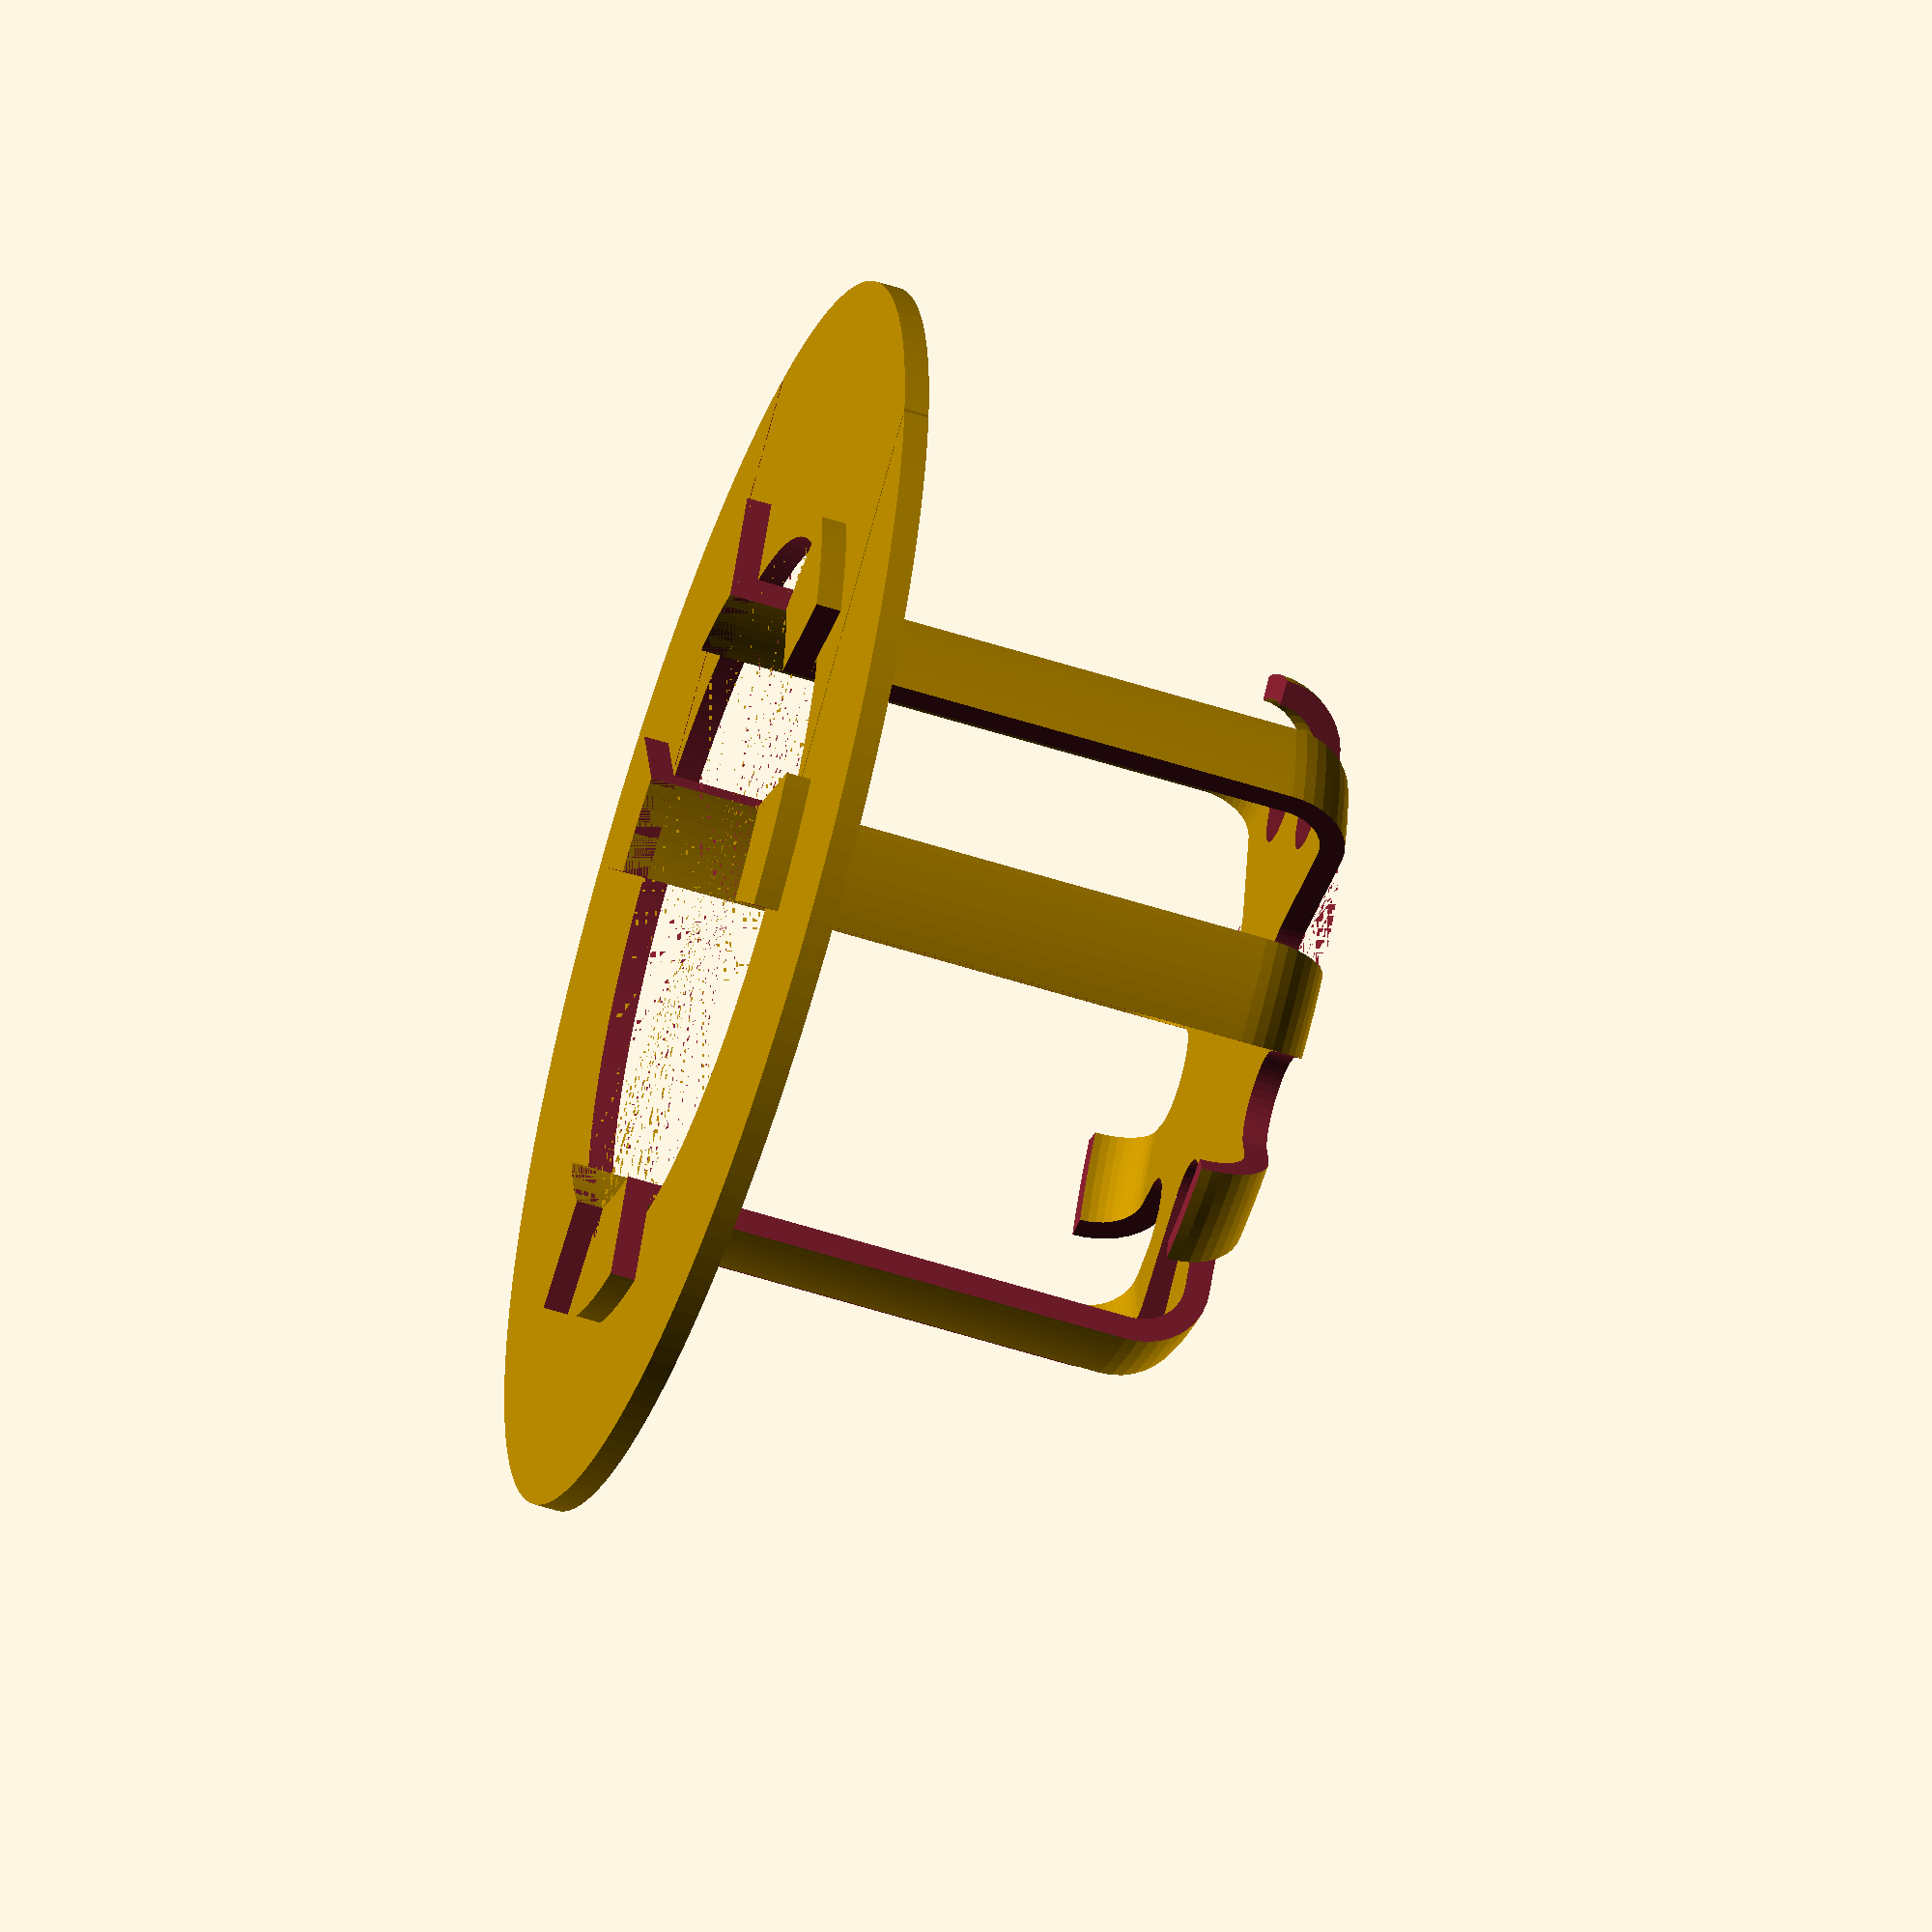
<openscad>
inch=25.4;
thickness=1.6;
kerf=0.0035*inch*2.5;
echo(kerf);
comfort=0.25;

grow=1/16*inch;

fineness=40;
large_fineness=160;

width= (1+9/16)*inch+grow*2; // Small Jiffy
height= (1+5/16)*inch+grow*2; // Small Jiffy
cap_height=2*inch;

corner=0.25*inch;
finger=0.5*inch;
tray_width=0.25*inch;
tray_height=0.375*inch;

adapter_length=10;
teeth=6;
teeth_length=2;

stem=1/4*inch;
arm=3;

pigtail_space=1.5*inch;
pigtail_height=120;

extension_length=6;


hole=0.25*inch;

disk=2.25*inch;

jar=80;


    tooth=(width*PI)/(teeth*2);

module cup(){
    rotate_extrude(angle=360,convexity=10,$fn=large_fineness)

    difference(){
        union(){
            square(size=[width/2-corner/2,corner+thickness]);
            
            translate([0,corner/2+thickness])
            square(size=[width/2+thickness,height-corner/2]);

            translate([width/2-corner/2,corner/2+thickness])
            circle(corner/2+thickness,$fn=fineness);
        }
        
        union(){
            translate([-0.001,thickness])
            square(size=[width/2-corner/2+0.001,corner+0.001]);
            
            translate([-0.001,corner/2+thickness+0.001])
            square(size=[width/2+0.001,height-corner/2+0.001]);

            translate([width/2-corner/2,corner/2+thickness])
            circle(corner/2,$fn=fineness);
        }
    }
}

module disk(){
    cylinder(thickness,disk/2,disk/2,$fn=large_fineness);
}

module hydrofingers(){
    for (i=[0:2]){
        rotate([0,0,360/3*i-atan(finger/(width/2))/2])
        translate([0,0,corner/2+thickness])
        rotate_extrude(angle=atan(finger/(width/2)),convexity=10,$fn=large_fineness)
        square(size=[disk/2+0.2,height-corner/2+0.001]);
    }
    
}

module fingers(){
    for (i=[0:2]){
        rotate([0,0,360/3*i-atan(finger/(width/2))/2])
        translate([0,0,corner/2+thickness])
        rotate_extrude(angle=atan(finger/(width/2)),convexity=10,$fn=large_fineness)
        square(size=[width/2+thickness+1,height-corner/2+0.001]);
    }
}

module holes(){
    
    for (i=[0:2]){
        rotate([0,0,360/3*i])
        translate([0,0,thickness+0.001])
        rotate([90,0,-90])
        linear_extrude(width/2+thickness+0.001,convexity=10)
        difference(){
            circle(hole/2,$fn=fineness);
            translate([-hole,-hole/2-0.001])
            square(size=[hole*2,hole/2+0.001]);
        }
       
    }
}

module finger_cup(){
    difference(){
        cup();
        fingers();
        holes();
    } 
}


module tray(){
        rotate_extrude(angle=360,convexity=10,$fn=large_fineness)

    difference(){
        union(){
            square(size=[width/2-corner/2+tray_width+thickness,corner+thickness]);
            
            translate([0,corner/2+thickness])
            square(size=[width/2+thickness+tray_width+thickness,tray_height-corner/2]);

            translate([width/2-corner/2+tray_width+thickness,corner/2+thickness])
            circle(corner/2+thickness,$fn=fineness);
        }
        
        union(){
            translate([-0.001,thickness])
            square(size=[width/2-corner/2+tray_width+thickness+0.001,corner+0.001]);
            
            translate([-0.001,corner/2+thickness+0.001])
            square(size=[width/2+tray_width+thickness+0.001,tray_height-corner/2+0.001]);

            translate([width/2-corner/2+tray_width+thickness,corner/2+thickness])
            circle(corner/2,$fn=fineness);
        }
    }
}



module cap(){
    rotate_extrude(angle=360,convexity=10,$fn=large_fineness)

    difference(){
        union(){
            translate([0,height+cap_height-corner/2-thickness])
            square(size=[width/2-corner/2,corner+thickness]);
            
            translate([0,thickness+corner/2+kerf])
            square(size=[width/2+thickness,height-corner/2+cap_height-corner/2-kerf]);

            translate([width/2-corner/2,height+cap_height-corner/2+thickness])
            circle(corner/2+thickness,$fn=fineness);
        }
        
        union(){
            translate([-0.001,height+cap_height-corner/2-thickness-0.001])
            square(size=[width/2-corner/2+0.001,corner+0.001]);
            
            translate([-0.001,corner/2+thickness-0.001])
            square(size=[width/2,cap_height+height-corner]);

            translate([width/2-corner/2,height+cap_height-corner/2+thickness])
            circle(corner/2,$fn=fineness);
        }
    }
}

module fingervoids(){
    for (i=[0:2]){
        rotate([0,0,360/3*i+atan((finger-kerf)/(width/2))-atan(finger/(width/2))/2])
        
        translate([0,0,corner/2+thickness-0.001])
        rotate_extrude(angle=360/3-atan((finger-kerf*2)/(width/2)),convexity=10,$fn=large_fineness)
        square(size=[width/2+thickness+1,height-corner/2+kerf+0.001]);
    }
}

module finger_cap(){
    difference(){
        cap();
        fingervoids();
    }
}

module teethvoids(){
    for (i=[0:teeth-1]){
        rotate([0,0,360/teeth*i+atan(kerf/(width/2))/2])
        
        rotate_extrude(angle=360/(teeth*2)+atan(kerf/(width/2)),convexity=10,$fn=large_fineness)
        square(size=[width/2+thickness+1,teeth_length+0.001]);
    }
}

module adapter(){
    difference(){
        rotate_extrude(angle=360,convexity=10,$fn=large_fineness)
        translate([0,corner/2+thickness+kerf,0])
        difference(){
            square(size=[width/2+thickness,height-corner/2+adapter_length]);
            translate([-0.001,-0.001,0])
            square(size=[width/2+0.001,height-corner/2+adapter_length+0.002]);
        }
        fingervoids();
        translate([0,0,thickness+height+kerf+adapter_length-teeth_length])
        teethvoids();
    }
}

module adapted_pigtail(){
    difference(){
        rotate_extrude(angle=360,convexity=10,$fn=large_fineness)
        translate([0,corner/2+thickness+kerf,0])
        difference(){
            square(size=[width/2+thickness,height-corner/2+adapter_length]);
            translate([-0.001,-0.001,0])
            square(size=[width/2+0.001,height-corner/2+adapter_length+0.002]);
        }
        fingervoids();
        
        rotate([0,0,-60-(atan((stem-kerf*2)/(width/2)))/2])
        
        translate([0,0,height-thickness+-0.001])
        rotate_extrude(angle=atan((stem-kerf*2)/(width/2)),convexity=10,$fn=large_fineness)
        square(size=[width/2+thickness+1,height-corner/2+kerf+0.001]);
        /*
        translate([0,0,thickness+height+kerf+adapter_length-teeth_length])
        teethvoids();
        */
    }
    
    // Pigtail Ring
    translate([0,0,corner/2+thickness+kerf+height-corner/2+adapter_length-arm])
    rotate_extrude(angle=180,convexity=10,$fn=fineness)
    translate([stem/2,0])
    square([thickness*2,arm]);
    
    // Pigtail Arm Back
    
    translate([thickness,stem/2,corner/2+thickness+kerf+height-corner/2+adapter_length-arm])
    rotate([0,0,90])
    cube([width/2-stem/2+0.001,thickness*2,arm]);
    
    // Pigtail Arm Right
    
    translate([stem/2,0,corner/2+thickness+kerf+height-corner/2+adapter_length-arm])
    rotate([0,0,-30])
    cube([width/2-stem/2+1+0.001,thickness*2,arm]);
    
    // Pigtail Arm Left
    
    translate([-stem/2,0,corner/2+thickness+kerf+height-corner/2+adapter_length-arm])
    rotate([0,0,210])
    translate([0,-thickness*2,0])
    cube([width/2-stem/2+1+0.001,thickness*2,arm]);
    
    
    // Pigtail
    pigheight=pigtail_height-height-adapter_length+thickness*2+corner/2-arm/2-kerf;
    pigtwist=pigheight/pigtail_space*360;
    echo(pigtwist);
    
    translate([0,0,corner/2+thickness+kerf+height-corner/2+adapter_length-arm/2])
    linear_extrude(height=pigtail_height-height-adapter_length+thickness*2+corner/2-arm/2-kerf,twist=-pigtwist,convexity=10,$fn=fineness)
    rotate([0,0,atan(thickness/(stem/2+thickness*2))])
    translate([stem/2+thickness,0])
    circle(thickness);
}


module extension(){
    difference(){
        rotate_extrude(angle=360,convexity=10,$fn=large_fineness)
        difference(){
            square(size=[width/2+thickness,extension_length]);
            translate([-0.001,-0.001,0])
            square(size=[width/2+0.001,extension_length+0.002]);
        }
        translate([0,0,-0.001])
        rotate([0,0,360/(teeth*2)])
        teethvoids();
        
        translate([0,0,extension_length-teeth_length])
        teethvoids();
    }
}

function parabola(width, height, x, y, fine, i = 0, result = []) = i <= fine
    ? parabola(width, height, x, y, fine, i + 1, concat(result, [[ width/fine*i, pow(2/fine*i,2)/4*height]]))
    : result;


function parabola_reverse(width, height, x, y, fine, i, result = []) = i >= 0
    ? parabola_reverse(width, height, x, y, fine, i - 1, concat(result, [[ x+width/fine*i, y+pow(2/fine*i,2)/4*height]]))
    : result;

function parabola_reverse_shell(width, height, x, y, shell, fine, i, result = []) = i >= 0
    ? parabola_reverse_shell(width, height, x, y, shell, fine, i - 1, concat(result, [[ x+(width+shell)/fine*i, y+pow(2/fine*i,2)/4*height-cos(atan(2*(i/fine)*(height/width)))*shell]]))
    : result;


module paraboloid(paraboloid_fineness,rotation_fineness){
    rotate_extrude(angle=360,convexity=10,$fn=rotation_fineness)
polygon(concat(parabola(width/2,width/2,0,0,paraboloid_fineness),[[width/2,width/2+2]],[[width/2+thickness,width/2+2]],parabola_reverse_shell(width/2,width/2,0,0,thickness,paraboloid_fineness,paraboloid_fineness)));

}

module reflector(){
    difference(){
        translate([0,0,width/2+2+0.001])
        rotate([0,180,0])
        paraboloid(fineness,large_fineness);
        
        rotate([0,0,360/(teeth*2)])
        teethvoids();
    }
}

module hydroponic(){
    difference(){
        union(){
            translate([0,0,height])
            difference(){
                disk();
                translate([0,0,-0.001])
                cylinder(thickness+0.002,width/2,width/2,$fn=large_fineness);
            }
            cup();
        }
        for (i=[0:2]){
            rotate([0,0,i*360/3]){
                rotate([0,0,60]){
                    
                    translate([2*hole*sqrt(3)/2,-0.001]){
                        rotate([0,0,-10]){
                            cylinder(height+thickness+0.002,hole/2,hole/2,$fn=fineness);
                                translate([0,-hole/2])
                            rotate_extrude(angle=20,convexity=10,$fn=large_fineness)
                            square([disk/2+0.2,thickness+height+0.002]);
                            
                                translate([cos(90+20)*hole/2,sin(90+20)*hole/2])
                            rotate_extrude(angle=20,convexity=10,$fn=large_fineness)
                            square([disk/2+0.2,thickness+height+0.002]);
                            
                            rotate();
                            translate([0,-hole/2])
                            cube(size=[disk,hole,thickness+height+0.002]);
                            
                        }
                    }
                    
                    translate([hole*2,2*hole*sqrt(3)/2,0-0.001]){
                        rotate([0,0,30]){
                            cylinder(height+thickness+0.002,hole/2,hole/2,$fn=fineness);
                                translate([0,-hole/2])
                            rotate_extrude(angle=20,convexity=10,$fn=large_fineness)
                            square([disk/2+0.2,thickness+height+0.002]);
                            
                                translate([cos(90+20)*hole/2,sin(90+20)*hole/2])
                            rotate_extrude(angle=20,convexity=10,$fn=large_fineness)
                            square([disk/2+0.2,thickness+height+0.002]);
                            
                            rotate();
                            translate([0,-hole/2])
                            cube(size=[disk,hole,thickness+height+0.002]);
                            
                        }
                    }
                    
                    translate([hole*2,-2*hole*sqrt(3)/2,0-0.001]){
                        rotate([0,0,-50]){
                            cylinder(height+thickness+0.002,hole/2,hole/2,$fn=fineness);
                                translate([0,-hole/2])
                            rotate_extrude(angle=20,convexity=10,$fn=large_fineness)
                            square([disk/2+0.2,thickness+height+0.002]);
                            
                                translate([cos(90+20)*hole/2,sin(90+20)*hole/2])
                            rotate_extrude(angle=20,convexity=10,$fn=large_fineness)
                            square([disk/2+0.2,thickness+height+0.002]);
                            
                            rotate();
                            translate([0,-hole/2])
                            cube(size=[disk,hole,thickness+height+0.002]);
                            
                        }
                    }
                    
                }
            }
        }
        hydrofingers();
    }
}

module hydrolid(){
    difference(){
        cylinder(thickness,jar/2,jar/2,$fn=large_fineness);
        translate([0,0,-0.001]){
            cylinder(thickness+0.002,width/2+thickness+comfort,width/2+thickness+comfort,$fn=large_fineness);
                translate([0,-width/2-thickness-comfort,0])
            cube(size=[jar/2+0.001,width+thickness*2+comfort*2,thickness+0.002]);
        }
    }
}

module hydrolidsert(){
    intersection(){
    difference(){
        cylinder(thickness,jar/2,jar/2,$fn=large_fineness);
        translate([0,0,-0.001]){
            cylinder(thickness+0.002,width/2+thickness+comfort,width/2+thickness+comfort,$fn=large_fineness);
        }
    }
    
    translate([0,-width/2-thickness-comfort+kerf,0])
    cube(size=[jar/2+0.001,width+thickness*2+comfort*2-kerf*2,thickness+0.002]);
}
}


module preview(){
    finger_tray_cup();
    finger_cap();
}

module finger_tray_cup(){
    finger_cup();
    tray();
}

module print_finger_cap(){
    translate([0,0,height+cap_height+thickness*2])
    rotate([0,180,0])
    finger_cap();
    
}

module print_reflector(){
translate([0,0,thickness+height+kerf+adapter_length+kerf-teeth_length+extension_length-teeth_length+kerf])
    rotate([0,180,0])
    difference(){
        reflector();
        cylinder(width,5.75,5.75,$fn=fineness);
    }
}

//print_reflector();


hydroponic();
translate([0,0,height-thickness-0.1]){
hydrolid();
hydrolidsert();
}

//preview();


//translate([0,0,-corner/2-thickness-kerf])
//adapted_pigtail();

/*
adapter();

translate([0,0,thickness+height+kerf+adapter_length+kerf-teeth_length])
extension();
*/



//polygon(concat(parabola(10,10,0,0,10),parabola_reverse(10,10,0,-1,10,10)));

//print_finger_cap();
</openscad>
<views>
elev=237.4 azim=148.5 roll=108.4 proj=o view=solid
</views>
